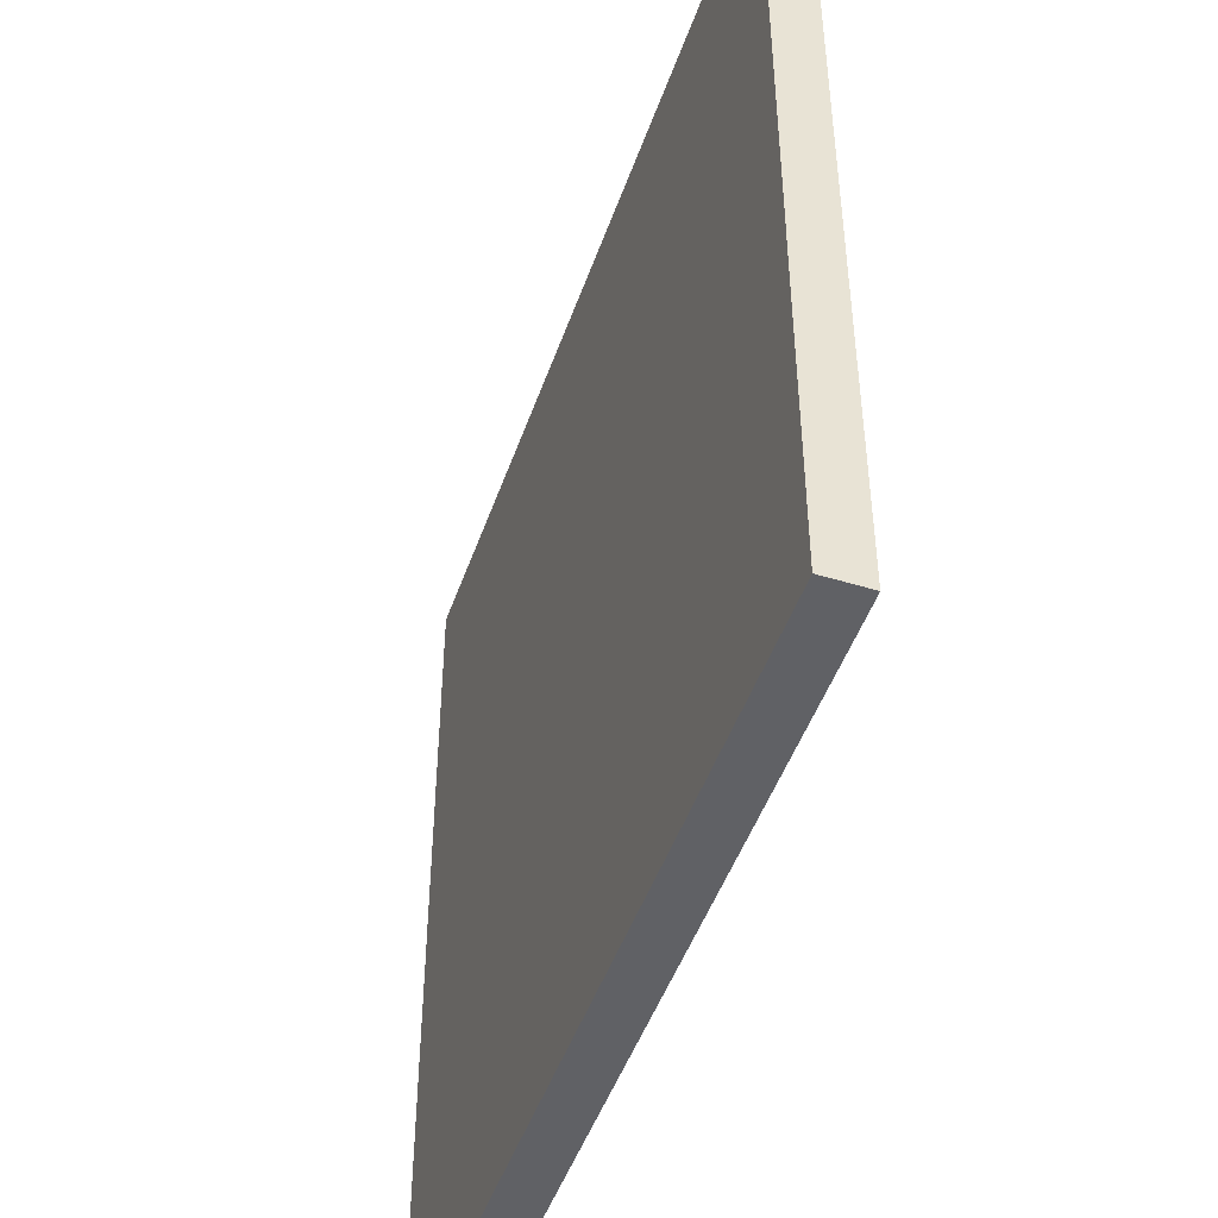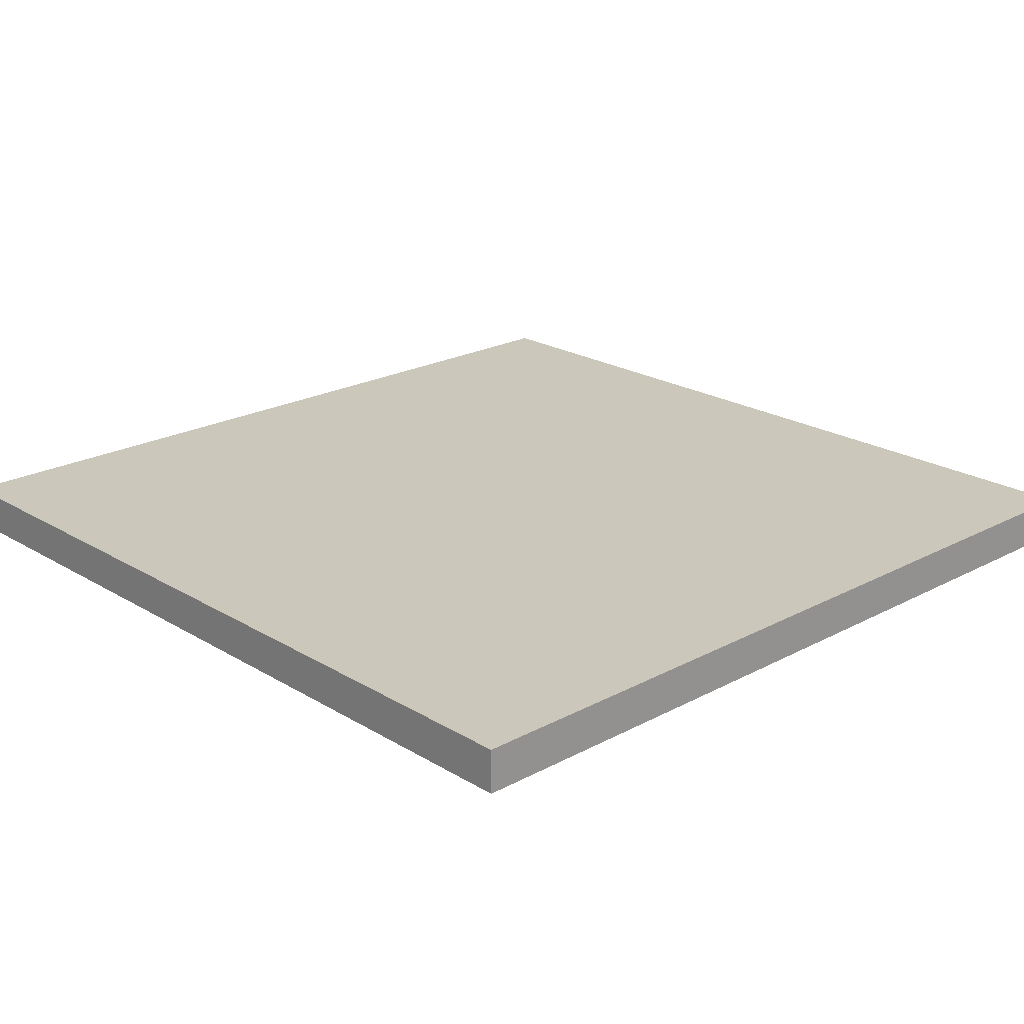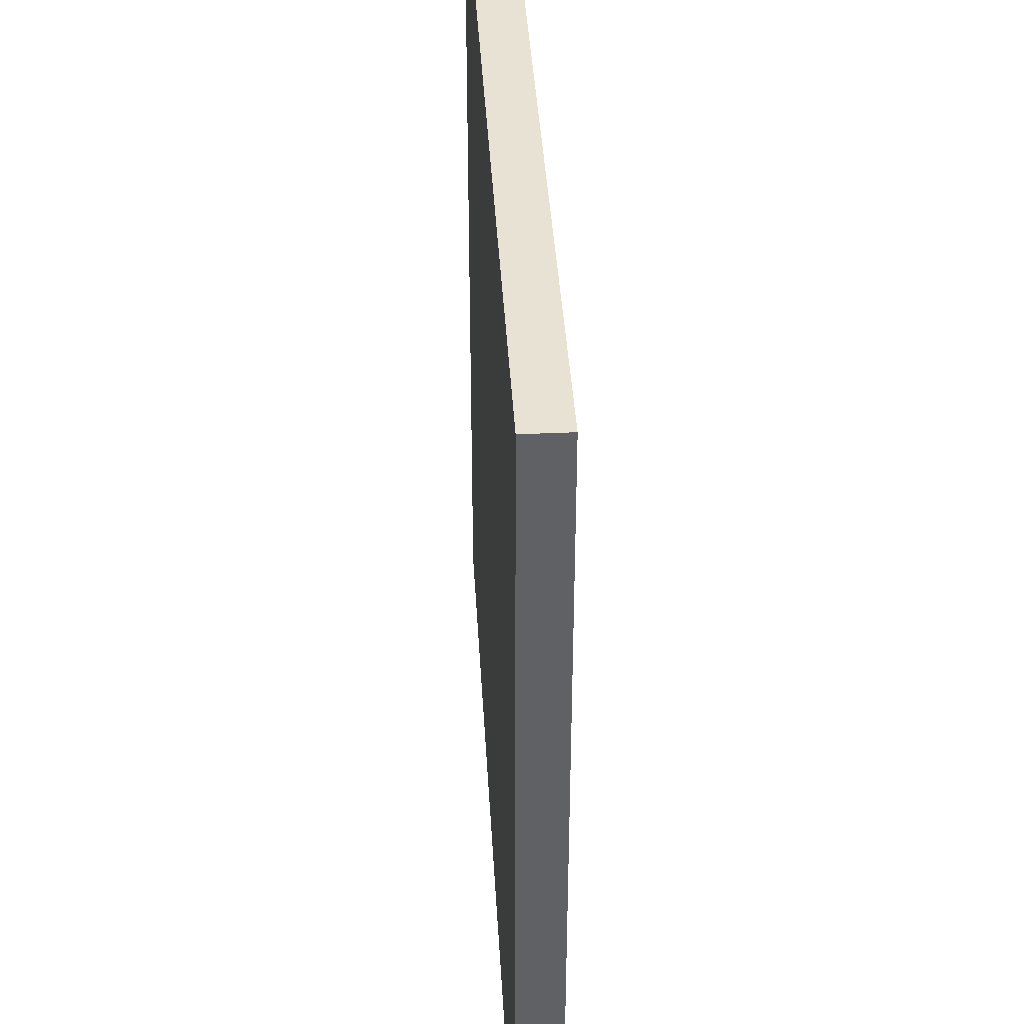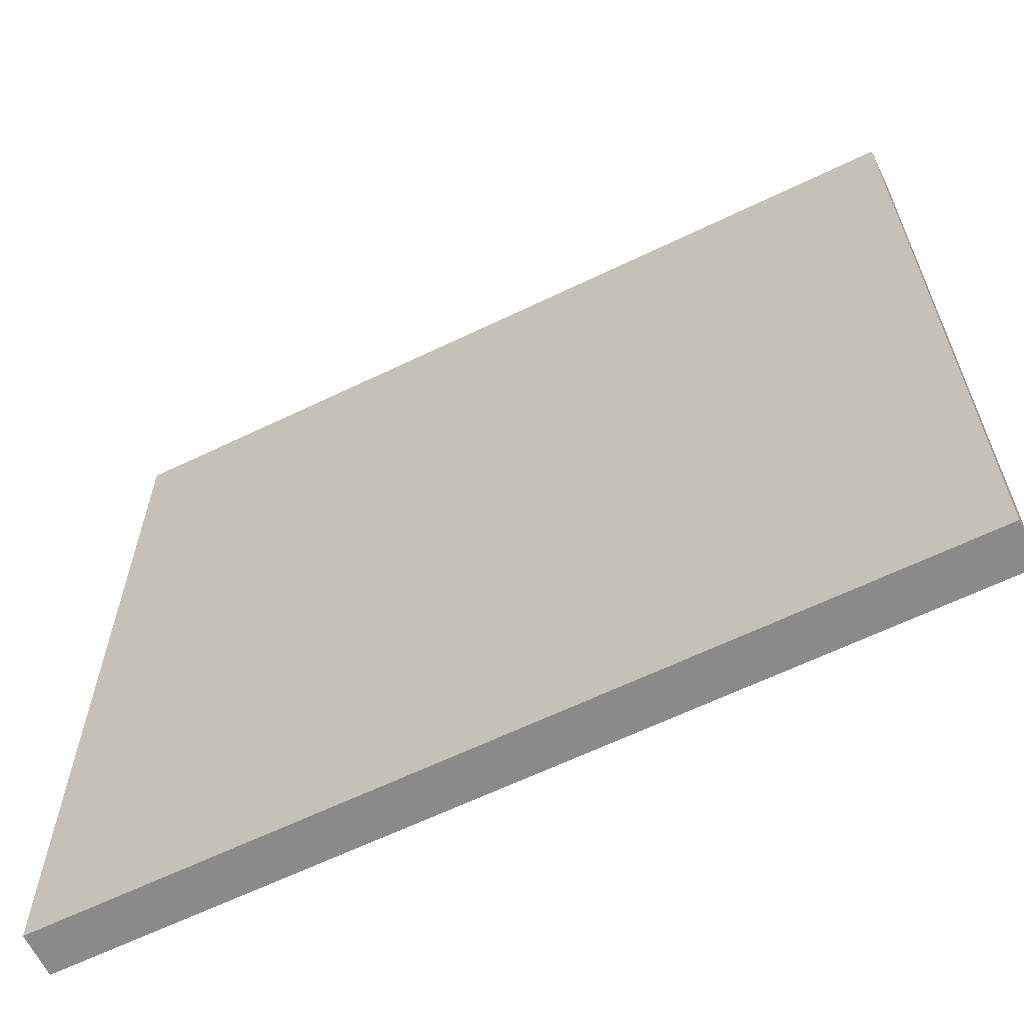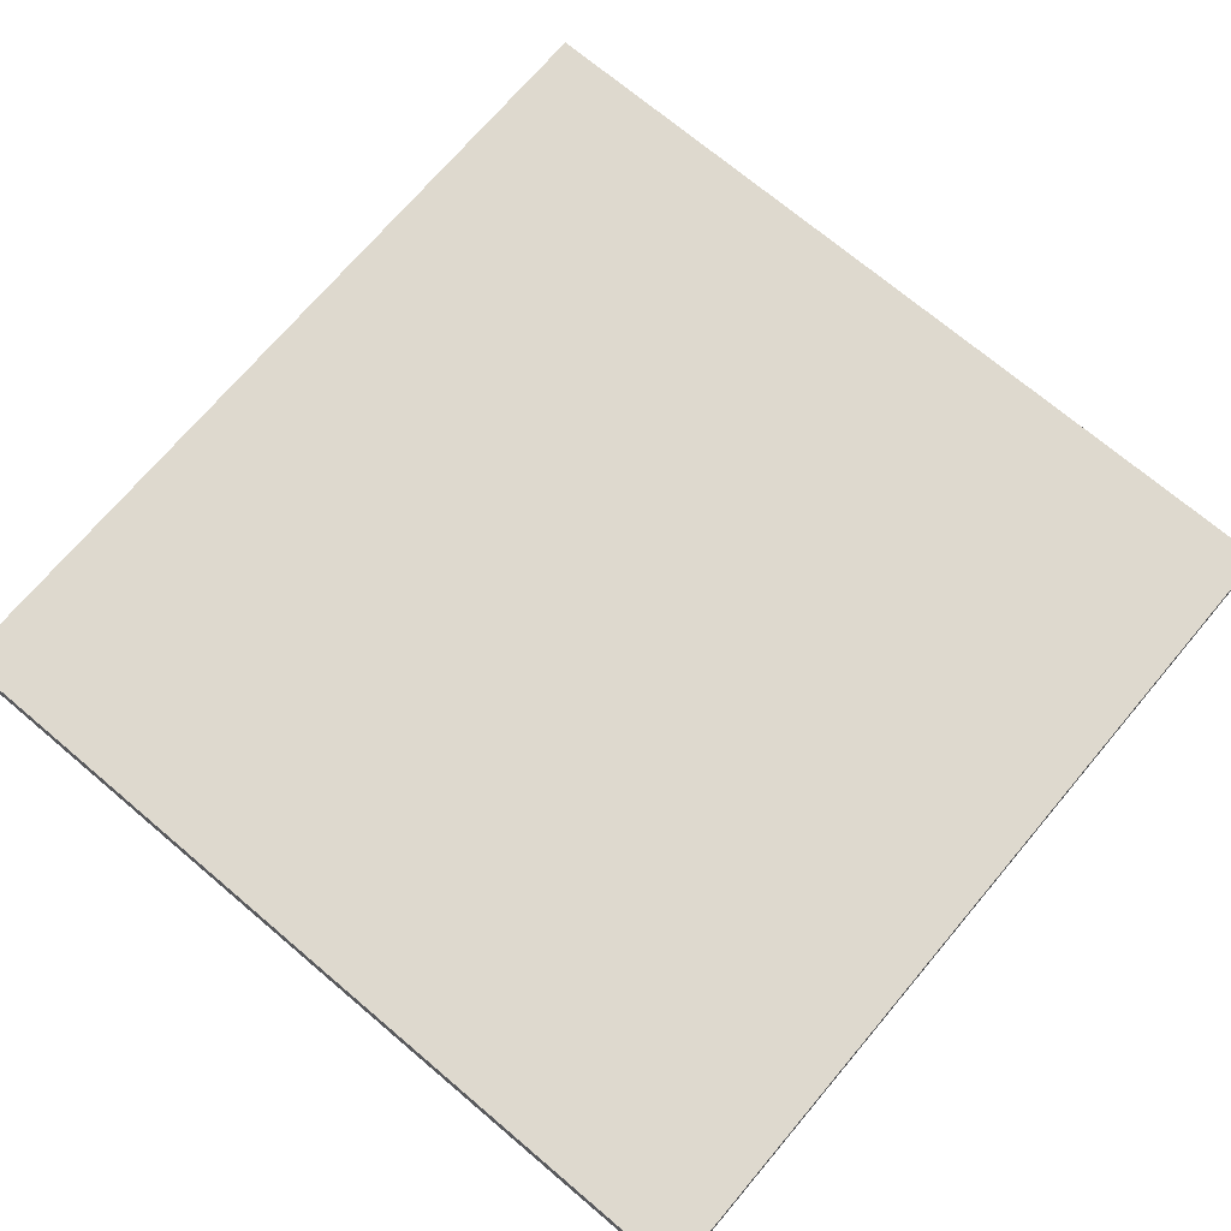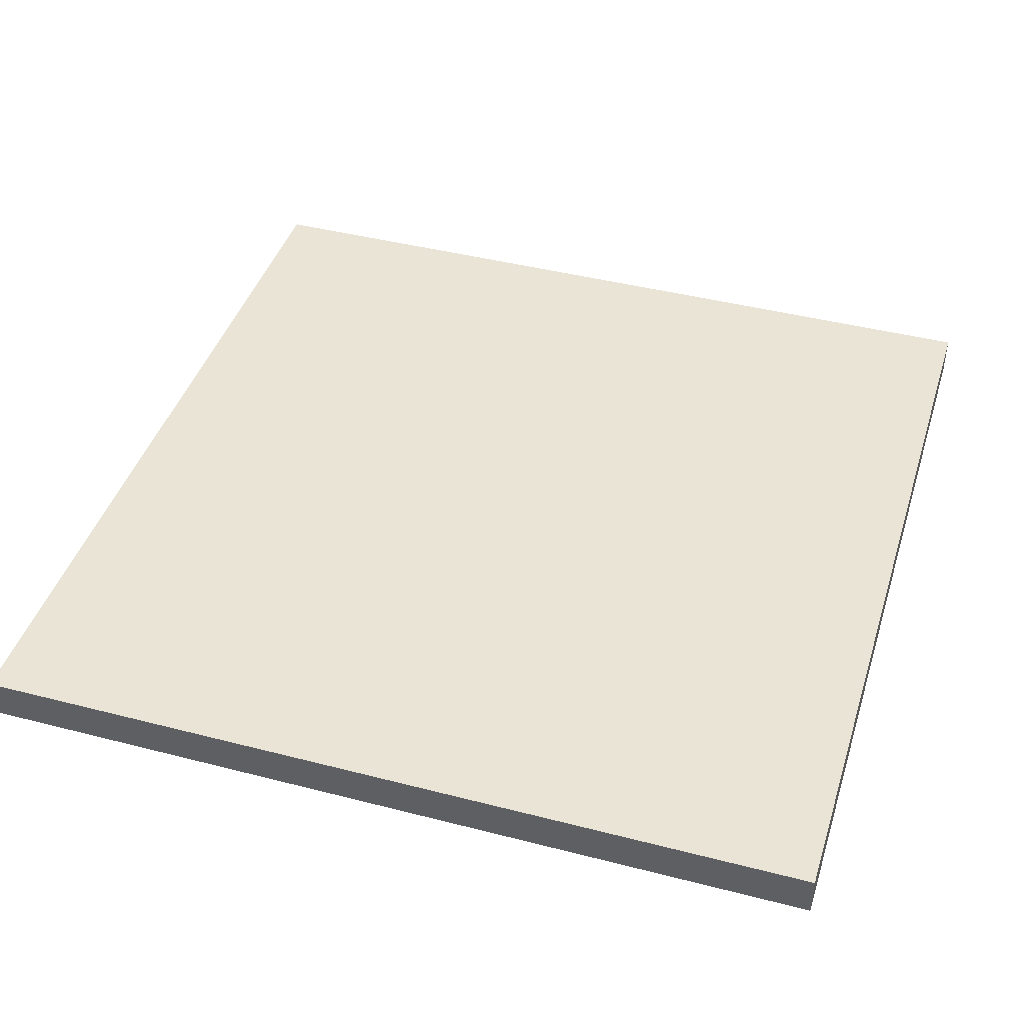
<metadata>
{"format":"obj","ext":"obj","renderer":"f3d","projection":"perspective","resolution":1024,"background":"white","views":[{"elev":-48.1,"azim":71.1,"up":"+Z"},{"elev":21.7,"azim":136.7,"up":"+Y"},{"elev":39.9,"azim":86.8,"up":"+Z"},{"elev":-63.5,"azim":-154.0,"up":"+Z"},{"elev":71.6,"azim":40.2,"up":"+Y"},{"elev":42.7,"azim":-162.9,"up":"+Y"}]}
</metadata>
<code>
g Test Airport-0
v -10 0 10
v -10 0 9
v -10 0 -9
v -10 0 -10
v -10 1 10
v -10 1 9
v -10 1 -9
v -10 1 -10
v 10 0 10
v 10 0 9
v 10 0 -9
v 10 0 -10
v 10 1 10
v 10 1 9
v 10 1 -9
v 10 1 -10
v -10 0 10
v -10 1 10
v -9 0 10
v -9 1 10
v 9 0 10
v 9 1 10
v 10 0 10
v 10 1 10
v -10 0 -10
v -10 1 -10
v -9 0 -10
v -9 1 -10
v 9 0 -10
v 9 1 -10
v 10 0 -10
v 10 1 -10
v -10 0 10
v -9 0 10
v 9 0 10
v 10 0 10
v -10 0 9
v -9 0 9
v -8 0 9
v 8 0 9
v 9 0 9
v 10 0 9
v -9 0 8
v -8 0 8
v -7 0 8
v 7 0 8
v 8 0 8
v 9 0 8
v -8 0 7
v -7 0 7
v -6 0 7
v 6 0 7
v 7 0 7
v 8 0 7
v -7 0 6
v -6 0 6
v -5 0 6
v 5 0 6
v 6 0 6
v 7 0 6
v -6 0 5
v -5 0 5
v -4 0 5
v 4 0 5
v 5 0 5
v 6 0 5
v -5 0 4
v -4 0 4
v -3 0 4
v 3 0 4
v 4 0 4
v 5 0 4
v -4 0 3
v -3 0 3
v -2 0 3
v 2 0 3
v 3 0 3
v 4 0 3
v -3 0 2
v -2 0 2
v -1 0 2
v 1 0 2
v 2 0 2
v 3 0 2
v -2 0 1
v -1 0 1
v 1 0 1
v 2 0 1
v -2 0 -1
v -1 0 -1
v 1 0 -1
v 2 0 -1
v -3 0 -2
v -2 0 -2
v -1 0 -2
v 1 0 -2
v 2 0 -2
v 3 0 -2
v -4 0 -3
v -3 0 -3
v -2 0 -3
v 2 0 -3
v 3 0 -3
v 4 0 -3
v -5 0 -4
v -4 0 -4
v -3 0 -4
v 3 0 -4
v 4 0 -4
v 5 0 -4
v -6 0 -5
v -5 0 -5
v -4 0 -5
v 4 0 -5
v 5 0 -5
v 6 0 -5
v -7 0 -6
v -6 0 -6
v -5 0 -6
v 5 0 -6
v 6 0 -6
v 7 0 -6
v -8 0 -7
v -7 0 -7
v -6 0 -7
v 6 0 -7
v 7 0 -7
v 8 0 -7
v -9 0 -8
v -8 0 -8
v -7 0 -8
v 7 0 -8
v 8 0 -8
v 9 0 -8
v -10 0 -9
v -9 0 -9
v -8 0 -9
v 8 0 -9
v 9 0 -9
v 10 0 -9
v -10 0 -10
v -9 0 -10
v 9 0 -10
v 10 0 -10
v -10 1 10
v -9 1 10
v 9 1 10
v 10 1 10
v -10 1 9
v -9 1 9
v -8 1 9
v 8 1 9
v 9 1 9
v 10 1 9
v -9 1 8
v -8 1 8
v -7 1 8
v 7 1 8
v 8 1 8
v 9 1 8
v -8 1 7
v -7 1 7
v -6 1 7
v 6 1 7
v 7 1 7
v 8 1 7
v -7 1 6
v -6 1 6
v -5 1 6
v 5 1 6
v 6 1 6
v 7 1 6
v -6 1 5
v -5 1 5
v -4 1 5
v 4 1 5
v 5 1 5
v 6 1 5
v -5 1 4
v -4 1 4
v -3 1 4
v 3 1 4
v 4 1 4
v 5 1 4
v -4 1 3
v -3 1 3
v -2 1 3
v 2 1 3
v 3 1 3
v 4 1 3
v -3 1 2
v -2 1 2
v -1 1 2
v 1 1 2
v 2 1 2
v 3 1 2
v -2 1 1
v -1 1 1
v 1 1 1
v 2 1 1
v -2 1 -1
v -1 1 -1
v 1 1 -1
v 2 1 -1
v -3 1 -2
v -2 1 -2
v -1 1 -2
v 1 1 -2
v 2 1 -2
v 3 1 -2
v -4 1 -3
v -3 1 -3
v -2 1 -3
v 2 1 -3
v 3 1 -3
v 4 1 -3
v -5 1 -4
v -4 1 -4
v -3 1 -4
v 3 1 -4
v 4 1 -4
v 5 1 -4
v -6 1 -5
v -5 1 -5
v -4 1 -5
v 4 1 -5
v 5 1 -5
v 6 1 -5
v -7 1 -6
v -6 1 -6
v -5 1 -6
v 5 1 -6
v 6 1 -6
v 7 1 -6
v -8 1 -7
v -7 1 -7
v -6 1 -7
v 6 1 -7
v 7 1 -7
v 8 1 -7
v -9 1 -8
v -8 1 -8
v -7 1 -8
v 7 1 -8
v 8 1 -8
v 9 1 -8
v -10 1 -9
v -9 1 -9
v -8 1 -9
v 8 1 -9
v 9 1 -9
v 10 1 -9
v -10 1 -10
v -9 1 -10
v 9 1 -10
v 10 1 -10
f 5 2 1
f 6 3 2
f 6 2 5
f 7 4 3
f 7 3 6
f 8 4 7
f 9 10 13
f 10 11 14
f 13 10 14
f 11 12 15
f 14 11 15
f 15 12 16
f 19 18 17
f 20 18 19
f 21 20 19
f 22 20 21
f 23 22 21
f 24 22 23
f 25 26 27
f 27 26 28
f 27 28 29
f 29 28 30
f 29 30 31
f 31 30 32
f 37 34 33
f 38 35 34
f 38 34 37
f 39 35 38
f 40 35 39
f 41 36 35
f 41 35 40
f 42 36 41
f 43 38 37
f 43 39 38
f 44 40 39
f 44 39 43
f 45 40 44
f 46 40 45
f 47 41 40
f 47 40 46
f 48 42 41
f 48 41 47
f 49 44 43
f 49 45 44
f 50 46 45
f 50 45 49
f 51 46 50
f 52 46 51
f 53 47 46
f 53 46 52
f 54 48 47
f 54 47 53
f 55 50 49
f 55 51 50
f 56 52 51
f 56 51 55
f 57 52 56
f 58 52 57
f 59 53 52
f 59 52 58
f 60 54 53
f 60 53 59
f 61 56 55
f 61 57 56
f 62 58 57
f 62 57 61
f 63 58 62
f 64 58 63
f 65 59 58
f 65 58 64
f 66 60 59
f 66 59 65
f 67 62 61
f 67 63 62
f 68 64 63
f 68 63 67
f 69 64 68
f 70 64 69
f 71 65 64
f 71 64 70
f 72 66 65
f 72 65 71
f 73 68 67
f 73 69 68
f 74 70 69
f 74 69 73
f 75 70 74
f 76 70 75
f 77 71 70
f 77 70 76
f 78 72 71
f 78 71 77
f 79 74 73
f 79 75 74
f 80 76 75
f 80 75 79
f 81 76 80
f 82 76 81
f 83 77 76
f 83 76 82
f 84 78 77
f 84 77 83
f 85 80 79
f 85 81 80
f 86 82 81
f 86 81 85
f 87 83 82
f 87 82 86
f 88 84 83
f 88 83 87
f 89 85 79
f 89 86 85
f 90 87 86
f 90 86 89
f 91 88 87
f 91 87 90
f 92 84 88
f 92 88 91
f 93 79 73
f 93 89 79
f 94 90 89
f 94 89 93
f 95 91 90
f 95 90 94
f 96 92 91
f 96 91 95
f 97 84 92
f 97 92 96
f 98 78 84
f 98 84 97
f 99 73 67
f 99 93 73
f 100 94 93
f 100 93 99
f 101 96 95
f 101 94 100
f 101 97 96
f 101 95 94
f 102 98 97
f 102 97 101
f 103 78 98
f 103 98 102
f 104 72 78
f 104 78 103
f 105 67 61
f 105 99 67
f 106 100 99
f 106 99 105
f 107 102 101
f 107 100 106
f 107 103 102
f 107 101 100
f 108 104 103
f 108 103 107
f 109 72 104
f 109 104 108
f 110 66 72
f 110 72 109
f 111 61 55
f 111 105 61
f 112 106 105
f 112 105 111
f 113 108 107
f 113 106 112
f 113 109 108
f 113 107 106
f 114 110 109
f 114 109 113
f 115 66 110
f 115 110 114
f 116 60 66
f 116 66 115
f 117 55 49
f 117 111 55
f 118 112 111
f 118 111 117
f 119 114 113
f 119 112 118
f 119 115 114
f 119 113 112
f 120 116 115
f 120 115 119
f 121 60 116
f 121 116 120
f 122 54 60
f 122 60 121
f 123 49 43
f 123 117 49
f 124 118 117
f 124 117 123
f 125 120 119
f 125 118 124
f 125 121 120
f 125 119 118
f 126 122 121
f 126 121 125
f 127 54 122
f 127 122 126
f 128 48 54
f 128 54 127
f 129 43 37
f 129 123 43
f 130 124 123
f 130 123 129
f 131 126 125
f 131 124 130
f 131 127 126
f 131 125 124
f 132 128 127
f 132 127 131
f 133 48 128
f 133 128 132
f 134 42 48
f 134 48 133
f 135 129 37
f 136 130 129
f 136 129 135
f 137 132 131
f 137 130 136
f 137 133 132
f 137 131 130
f 138 134 133
f 138 133 137
f 139 42 134
f 139 134 138
f 140 42 139
f 141 136 135
f 142 138 137
f 142 136 141
f 142 137 136
f 142 139 138
f 143 140 139
f 143 139 142
f 144 140 143
f 145 146 149
f 146 147 150
f 149 146 150
f 150 147 151
f 151 147 152
f 147 148 153
f 152 147 153
f 153 148 154
f 149 150 155
f 150 151 155
f 151 152 156
f 155 151 156
f 156 152 157
f 157 152 158
f 152 153 159
f 158 152 159
f 153 154 160
f 159 153 160
f 155 156 161
f 156 157 161
f 157 158 162
f 161 157 162
f 162 158 163
f 163 158 164
f 158 159 165
f 164 158 165
f 159 160 166
f 165 159 166
f 161 162 167
f 162 163 167
f 163 164 168
f 167 163 168
f 168 164 169
f 169 164 170
f 164 165 171
f 170 164 171
f 165 166 172
f 171 165 172
f 167 168 173
f 168 169 173
f 169 170 174
f 173 169 174
f 174 170 175
f 175 170 176
f 170 171 177
f 176 170 177
f 171 172 178
f 177 171 178
f 173 174 179
f 174 175 179
f 175 176 180
f 179 175 180
f 180 176 181
f 181 176 182
f 176 177 183
f 182 176 183
f 177 178 184
f 183 177 184
f 179 180 185
f 180 181 185
f 181 182 186
f 185 181 186
f 186 182 187
f 187 182 188
f 182 183 189
f 188 182 189
f 183 184 190
f 189 183 190
f 185 186 191
f 186 187 191
f 187 188 192
f 191 187 192
f 192 188 193
f 193 188 194
f 188 189 195
f 194 188 195
f 189 190 196
f 195 189 196
f 191 192 197
f 192 193 197
f 193 194 198
f 197 193 198
f 194 195 199
f 198 194 199
f 195 196 200
f 199 195 200
f 191 197 201
f 197 198 201
f 198 199 202
f 201 198 202
f 199 200 203
f 202 199 203
f 200 196 204
f 203 200 204
f 185 191 205
f 191 201 205
f 201 202 206
f 205 201 206
f 202 203 207
f 206 202 207
f 203 204 208
f 207 203 208
f 204 196 209
f 208 204 209
f 196 190 210
f 209 196 210
f 179 185 211
f 185 205 211
f 205 206 212
f 211 205 212
f 207 208 213
f 212 206 213
f 208 209 213
f 206 207 213
f 209 210 214
f 213 209 214
f 210 190 215
f 214 210 215
f 190 184 216
f 215 190 216
f 173 179 217
f 179 211 217
f 211 212 218
f 217 211 218
f 213 214 219
f 218 212 219
f 214 215 219
f 212 213 219
f 215 216 220
f 219 215 220
f 216 184 221
f 220 216 221
f 184 178 222
f 221 184 222
f 167 173 223
f 173 217 223
f 217 218 224
f 223 217 224
f 219 220 225
f 224 218 225
f 220 221 225
f 218 219 225
f 221 222 226
f 225 221 226
f 222 178 227
f 226 222 227
f 178 172 228
f 227 178 228
f 161 167 229
f 167 223 229
f 223 224 230
f 229 223 230
f 225 226 231
f 230 224 231
f 226 227 231
f 224 225 231
f 227 228 232
f 231 227 232
f 228 172 233
f 232 228 233
f 172 166 234
f 233 172 234
f 155 161 235
f 161 229 235
f 229 230 236
f 235 229 236
f 231 232 237
f 236 230 237
f 232 233 237
f 230 231 237
f 233 234 238
f 237 233 238
f 234 166 239
f 238 234 239
f 166 160 240
f 239 166 240
f 149 155 241
f 155 235 241
f 235 236 242
f 241 235 242
f 237 238 243
f 242 236 243
f 238 239 243
f 236 237 243
f 239 240 244
f 243 239 244
f 240 160 245
f 244 240 245
f 160 154 246
f 245 160 246
f 149 241 247
f 241 242 248
f 247 241 248
f 243 244 249
f 248 242 249
f 244 245 249
f 242 243 249
f 245 246 250
f 249 245 250
f 246 154 251
f 250 246 251
f 251 154 252
f 247 248 253
f 249 250 254
f 253 248 254
f 248 249 254
f 250 251 254
f 251 252 255
f 254 251 255
f 255 252 256

</code>
